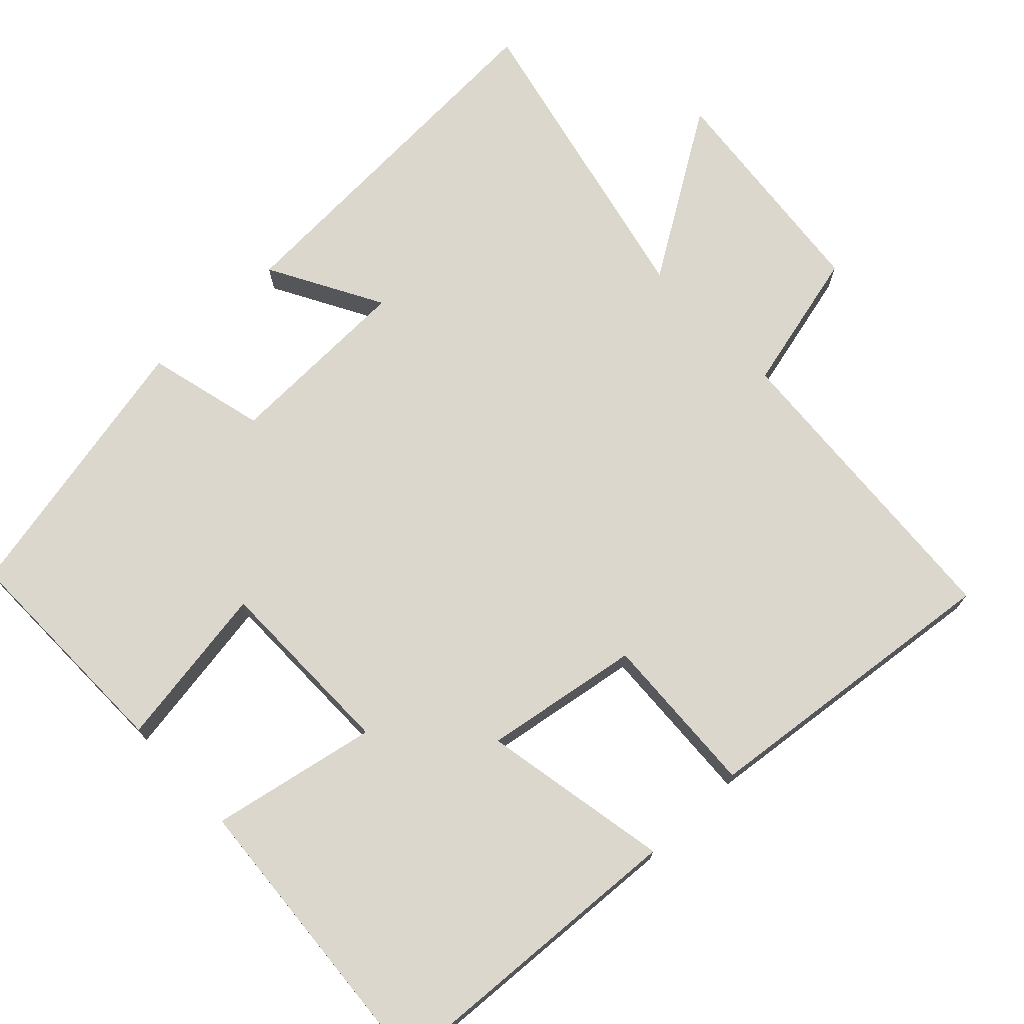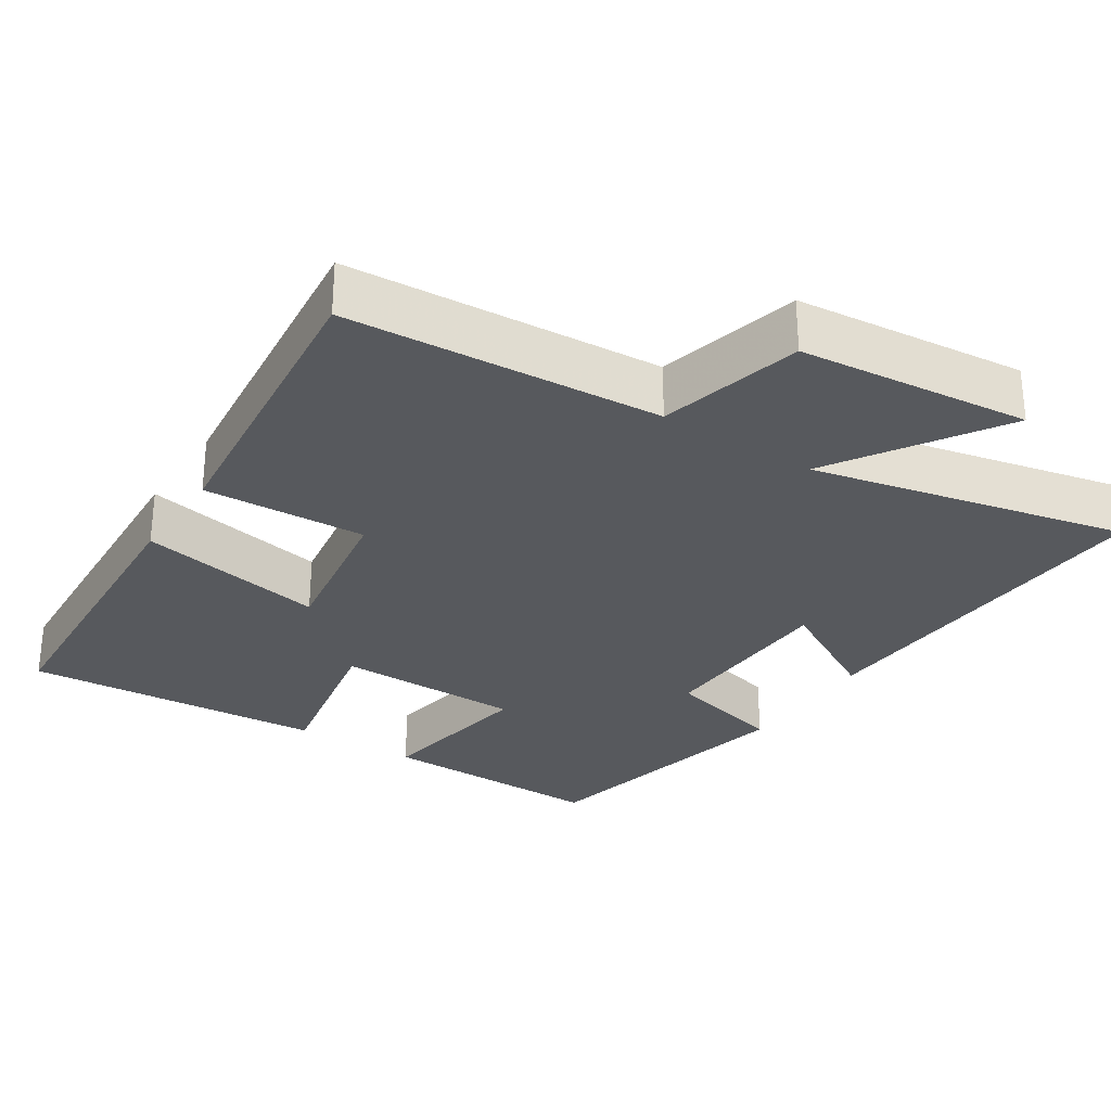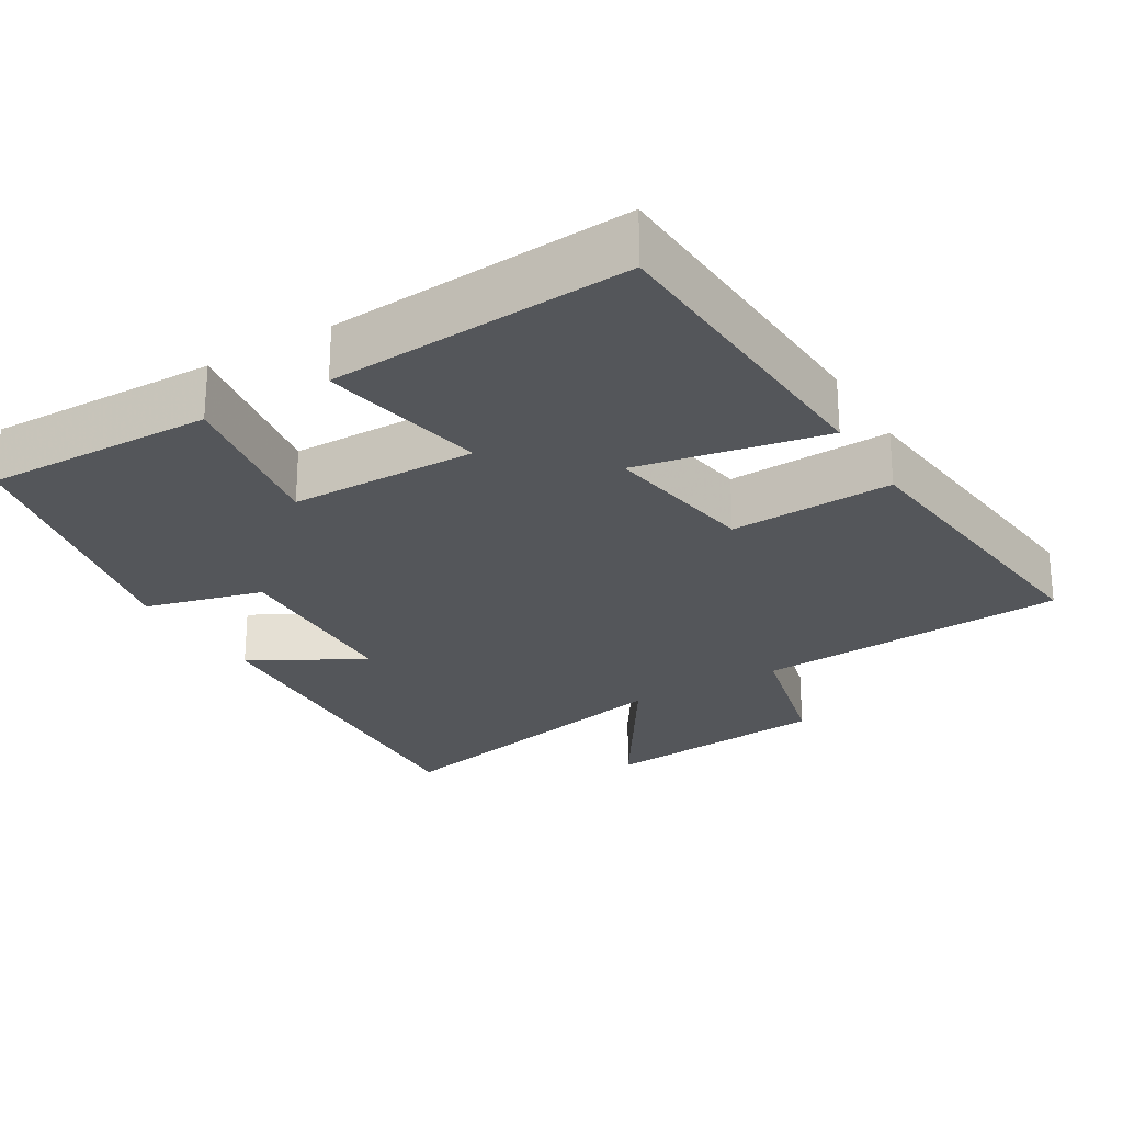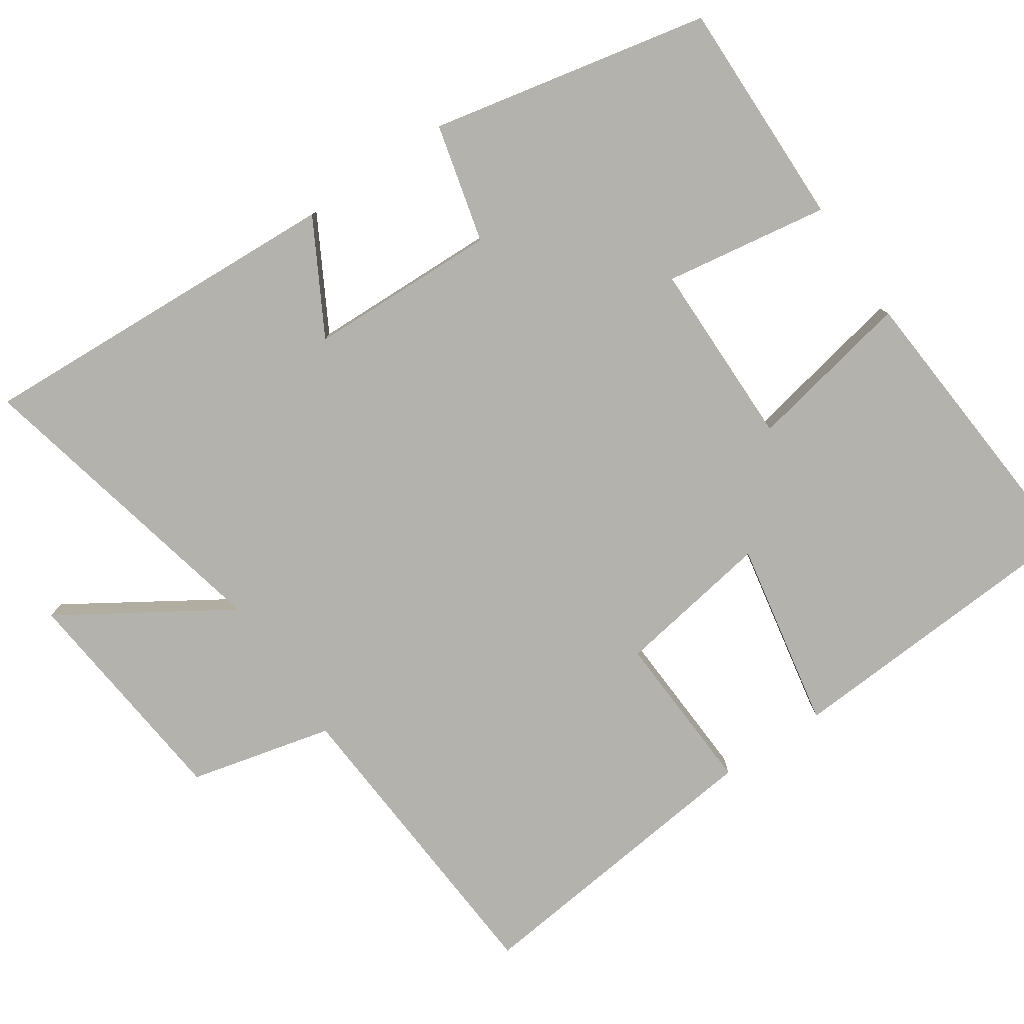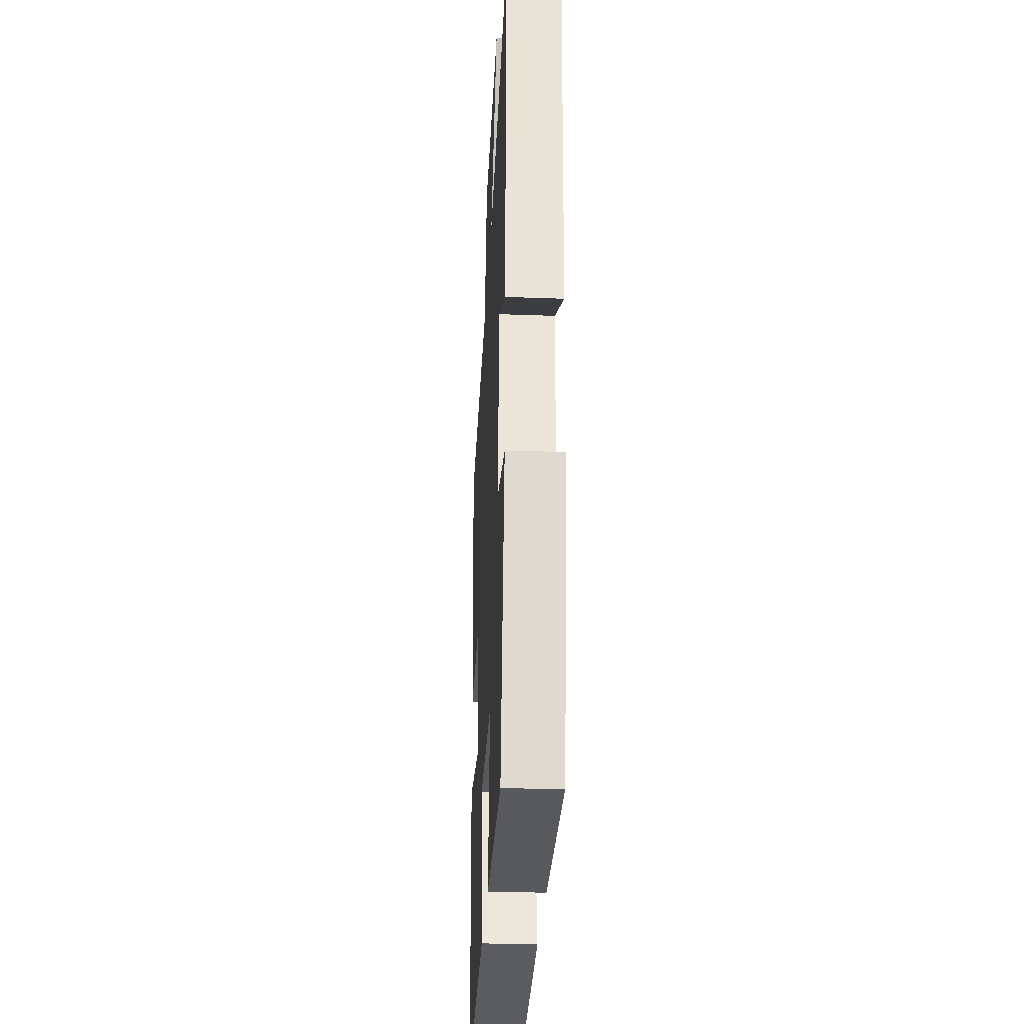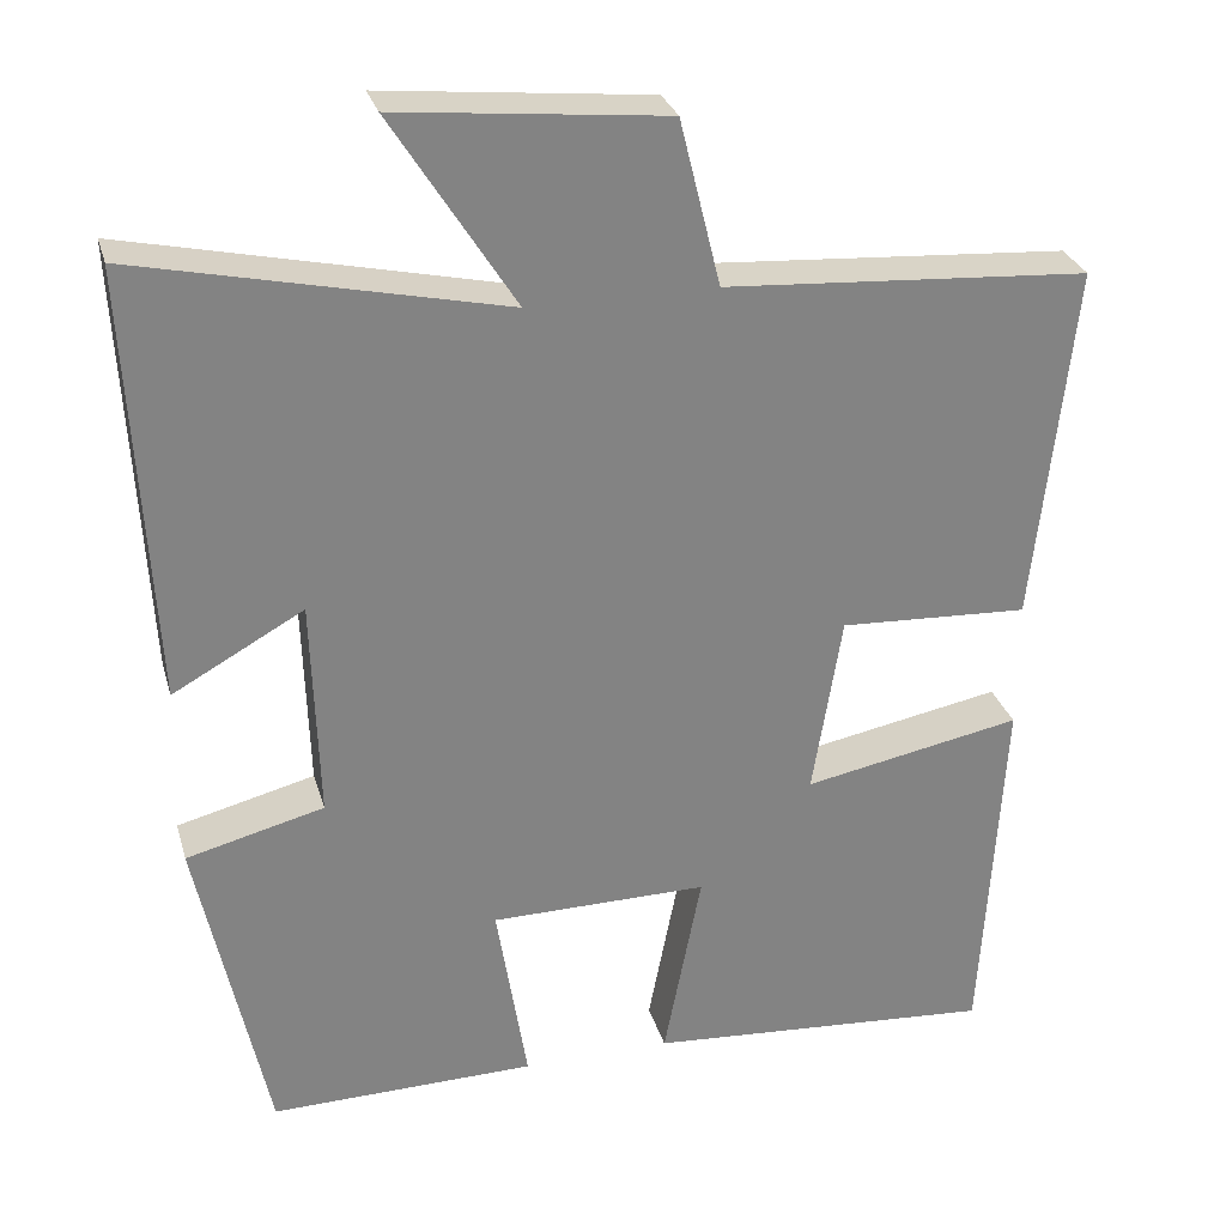
<metadata>
{"format":"obj","ext":"obj","renderer":"f3d","projection":"perspective","resolution":1024,"background":"white","views":[{"elev":72.8,"azim":-133.4,"up":"+Y"},{"elev":-29.3,"azim":-33.1,"up":"+Y"},{"elev":-25.2,"azim":-149.3,"up":"+Y"},{"elev":-79.4,"azim":124.2,"up":"+Y"},{"elev":-30.9,"azim":87.0,"up":"+Z"},{"elev":28.9,"azim":164.9,"up":"+Z"}]}
</metadata>
<code>
v -0.546 0.07 0.471
v -0.119 0.07 0.5
v -0.071 0.07 0.695
v 0.243 0.07 0.727
v 0.099 0.07 0.5
v 0.527 0.07 0.595
v 0.5 0.07 0.088
v 0.347 0.07 0.173
v 0.339 0.07 -0.085
v 0.5 0.07 -0.126
v 0.419 0.07 -0.505
v 0.108 0.07 -0.5
v 0.144 0.07 -0.276
v -0.11 0.07 -0.274
v -0.066 0.07 -0.5
v -0.475 0.07 -0.53
v -0.5 0.07 -0.101
v -0.244 0.07 -0.15
v -0.278 0.07 0.062
v -0.5 0.07 0.051
v -0.546 0 0.471
v -0.119 0 0.5
v -0.071 0 0.695
v 0.243 0 0.727
v 0.099 0 0.5
v 0.527 0 0.595
v 0.5 0 0.088
v 0.347 0 0.173
v 0.339 0 -0.085
v 0.5 0 -0.126
v 0.419 0 -0.505
v 0.108 0 -0.5
v 0.144 0 -0.276
v -0.11 0 -0.274
v -0.066 0 -0.5
v -0.475 0 -0.53
v -0.5 0 -0.101
v -0.244 0 -0.15
v -0.278 0 0.062
v -0.5 0 0.051
f 19 20 1 2
f 18 19 2
f 15 16 17 18
f 14 15 18
f 13 14 18 2
f 10 11 12 13
f 9 10 13
f 8 9 13 2
f 5 6 7 8
f 5 8 2 3
f 3 4 5
f 22 21 40 39
f 22 39 38
f 38 37 36 35
f 38 35 34
f 22 38 34 33
f 33 32 31 30
f 33 30 29
f 22 33 29 28
f 28 27 26 25
f 23 22 28 25
f 25 24 23
f 1 21 22 2
f 2 22 23 3
f 3 23 24 4
f 4 24 25 5
f 5 25 26 6
f 6 26 27 7
f 7 27 28 8
f 8 28 29 9
f 9 29 30 10
f 10 30 31 11
f 11 31 32 12
f 12 32 33 13
f 13 33 34 14
f 14 34 35 15
f 15 35 36 16
f 16 36 37 17
f 17 37 38 18
f 18 38 39 19
f 19 39 40 20
f 20 40 21 1

</code>
